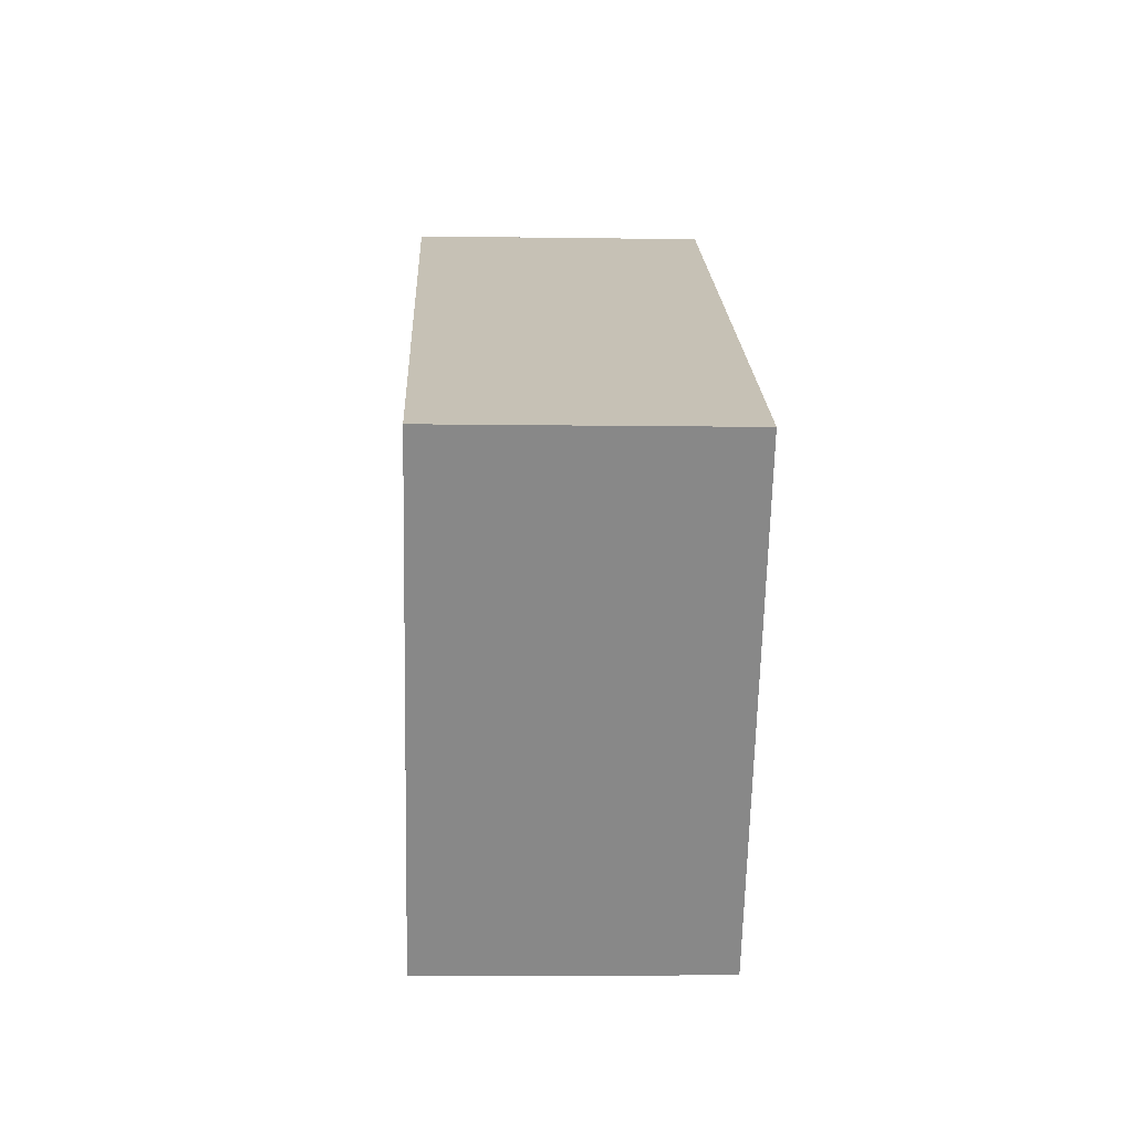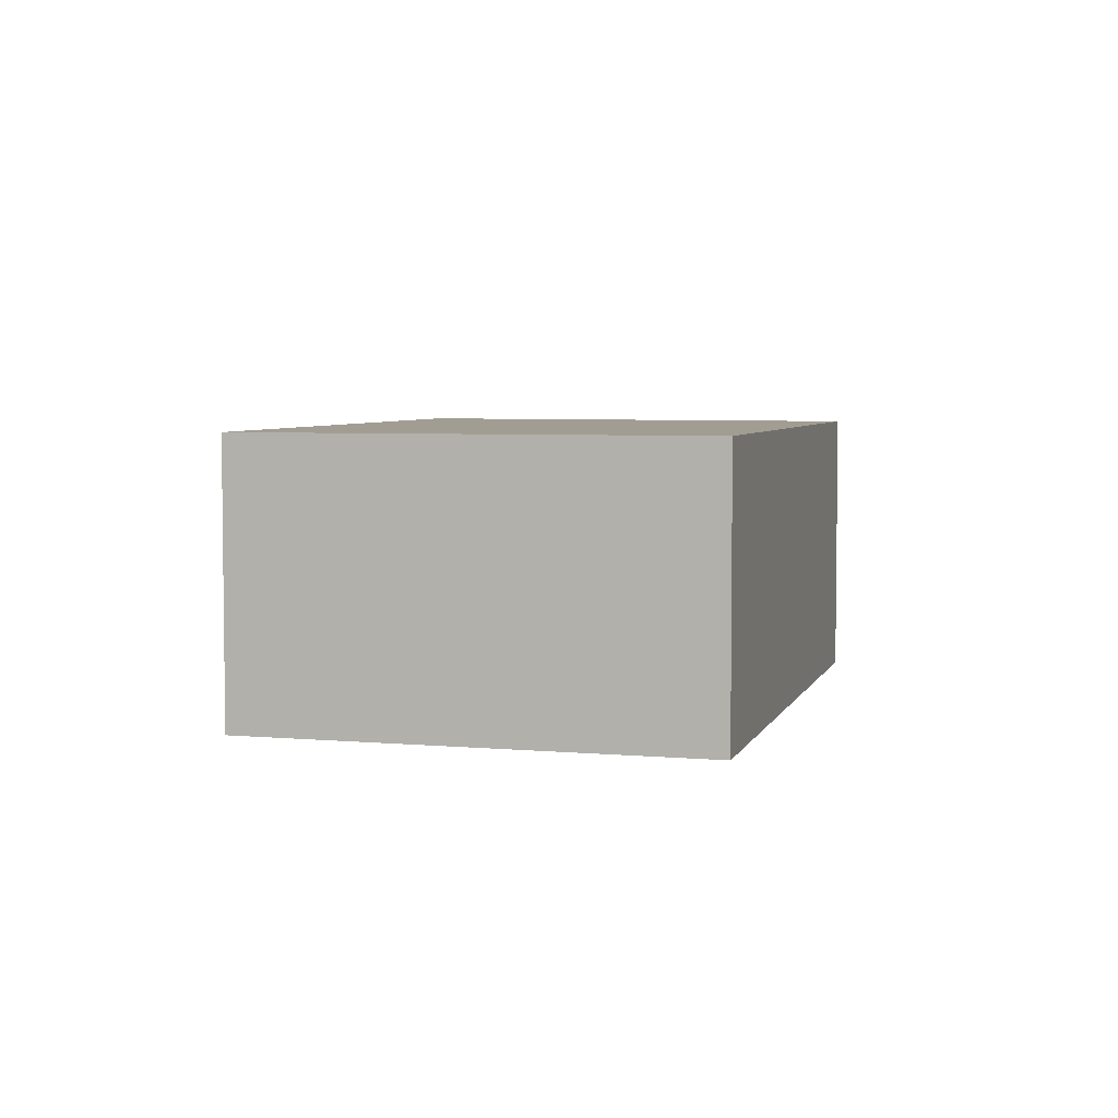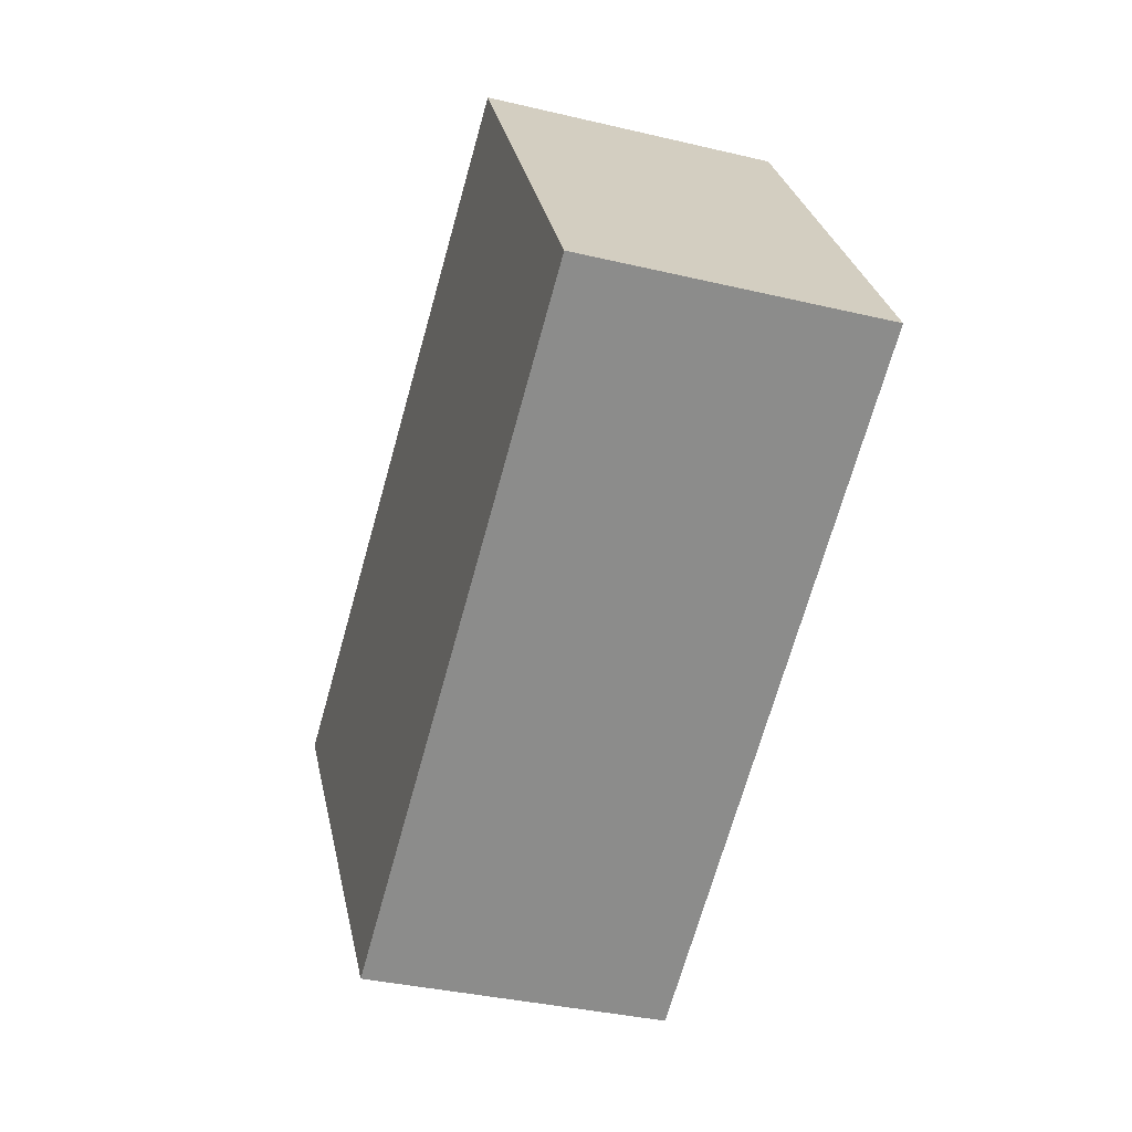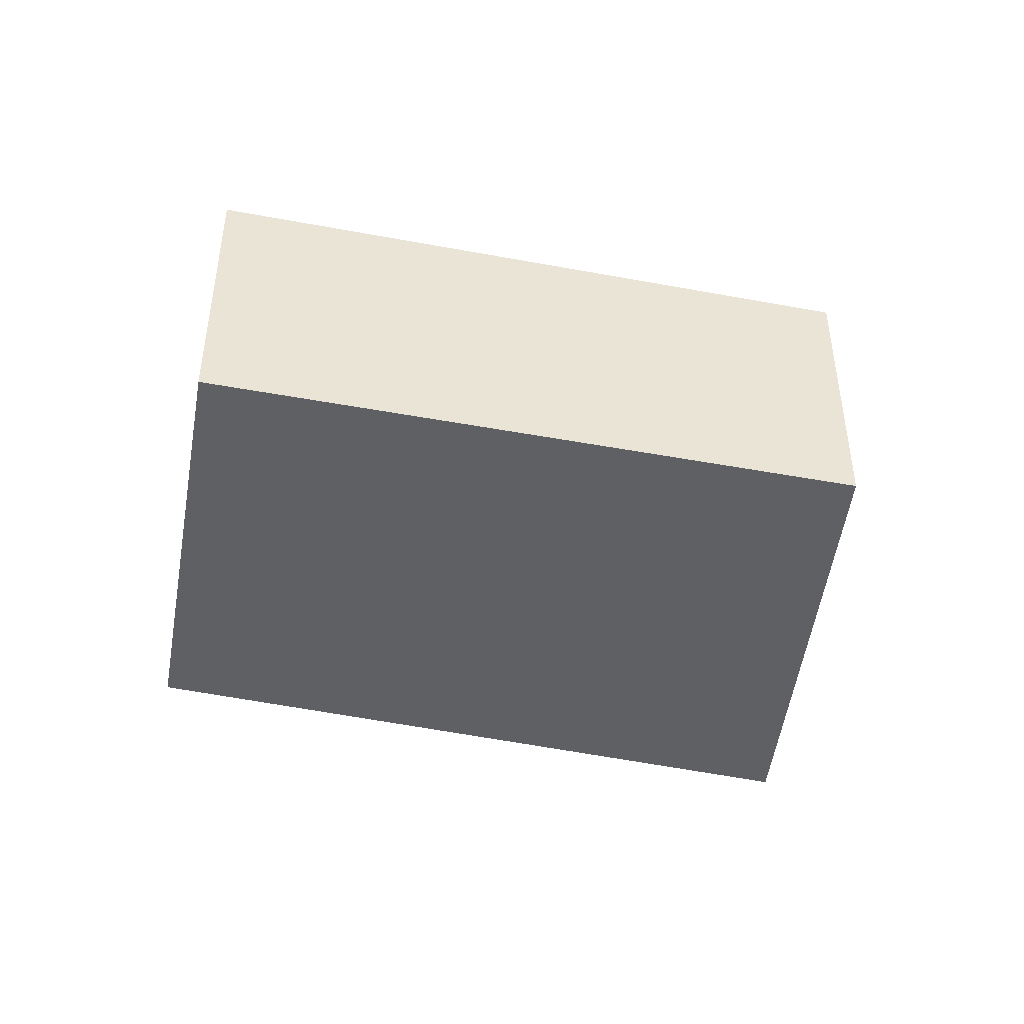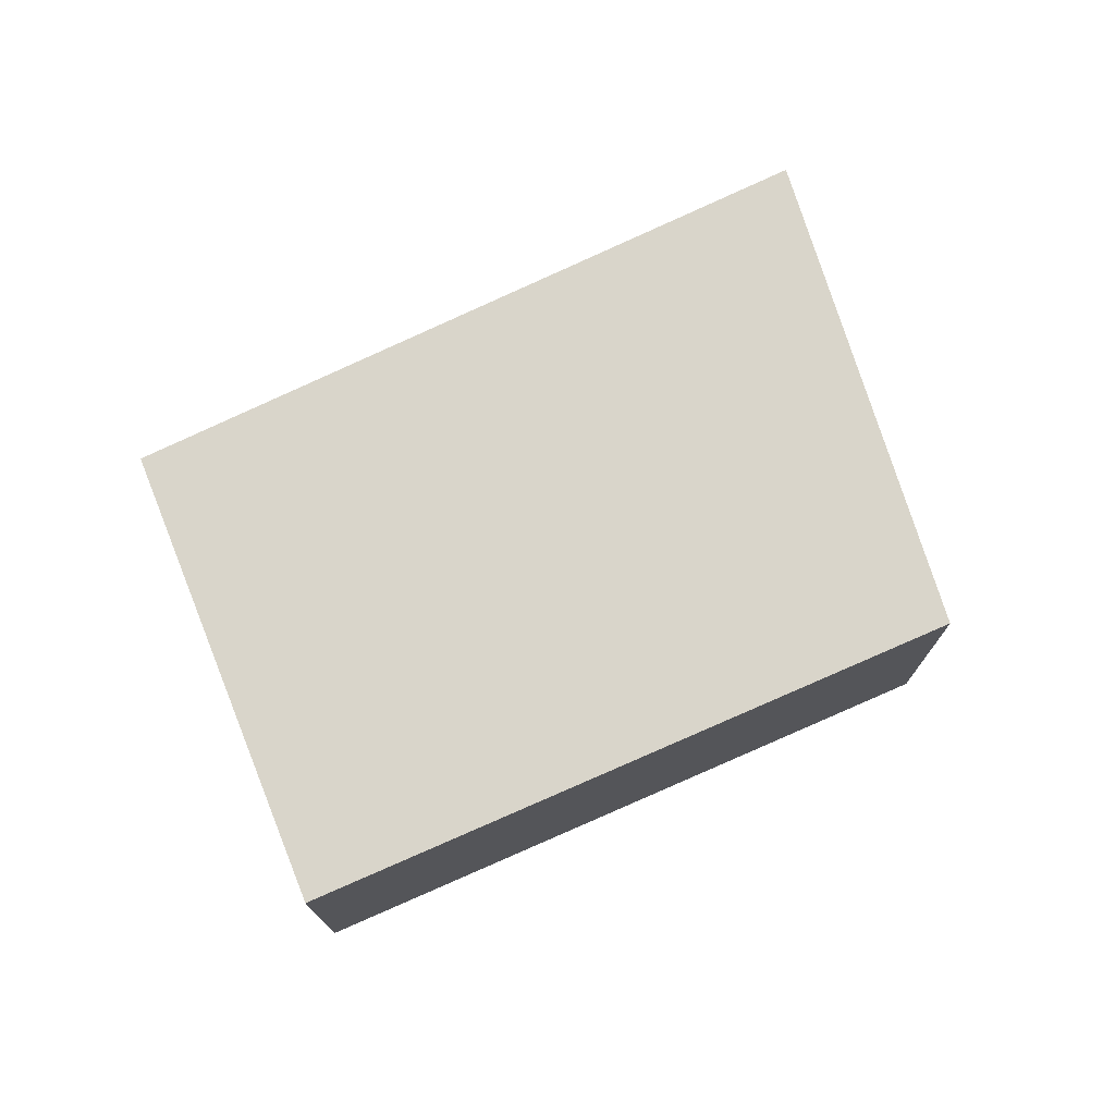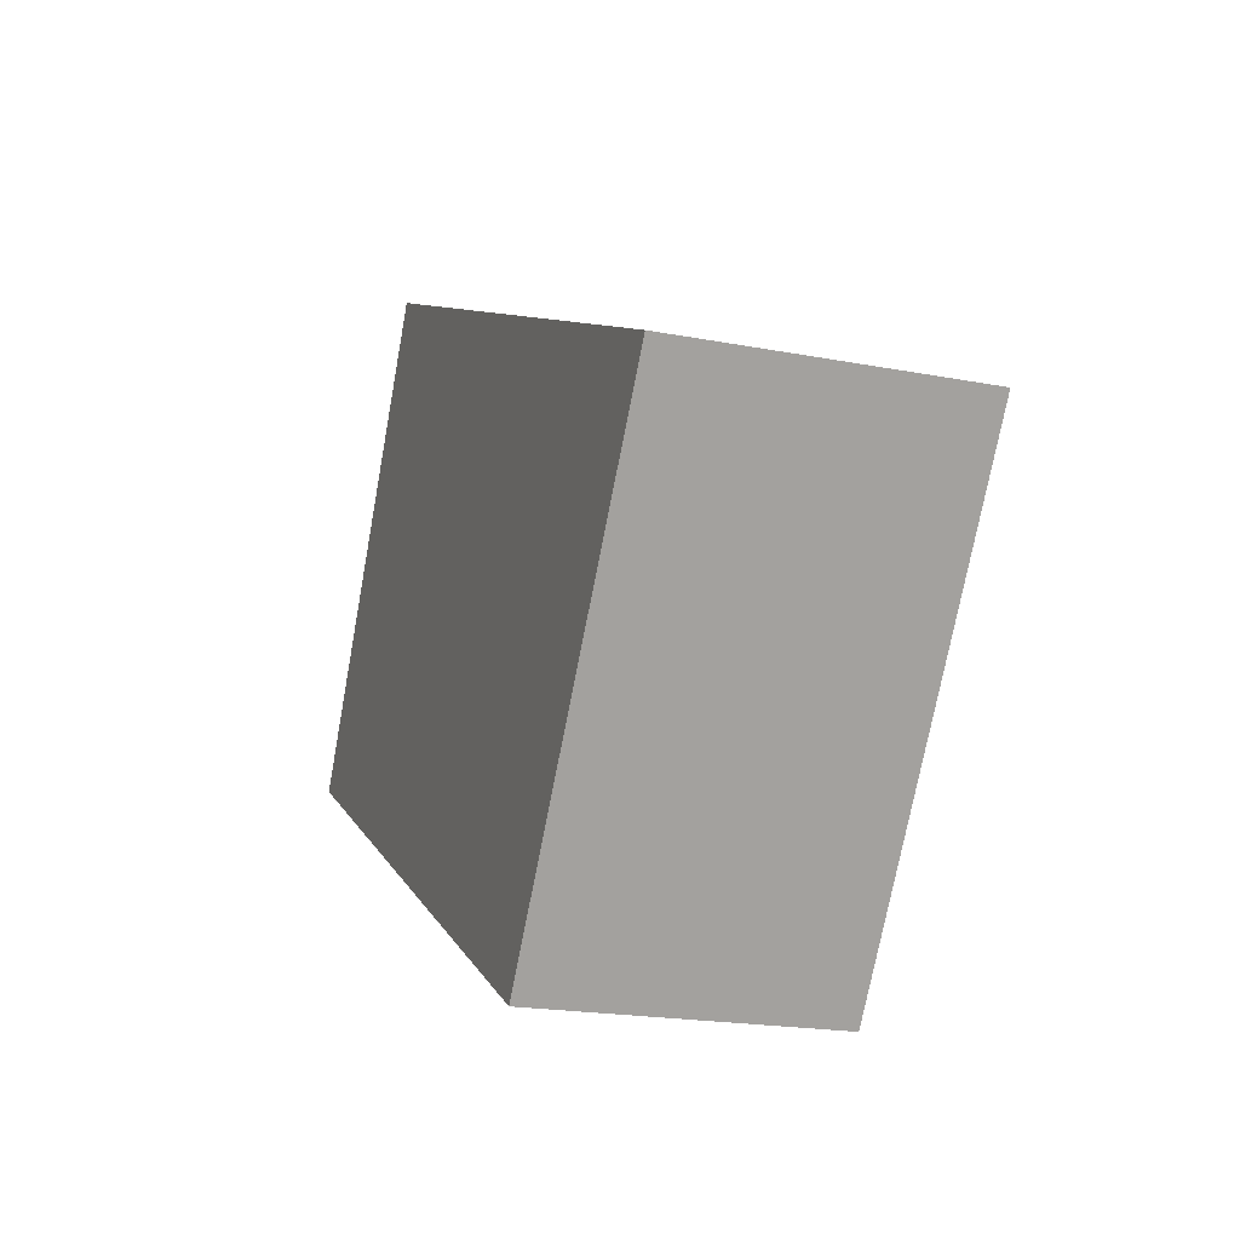
<metadata>
{"format":"obj","ext":"obj","renderer":"f3d","projection":"perspective","resolution":1024,"background":"white","views":[{"elev":-8.1,"azim":-92.3,"up":"+Z"},{"elev":4.7,"azim":76.0,"up":"+Y"},{"elev":-36.0,"azim":72.7,"up":"+Z"},{"elev":-44.7,"azim":139.0,"up":"+Y"},{"elev":74.5,"azim":127.6,"up":"+Y"},{"elev":-19.9,"azim":-109.6,"up":"+Z"}]}
</metadata>
<code>
v  2.702 1.166 1.357
v  1.225 1.166 -1.717
v  0 1.166 7.14e-17
v  3.706 1.166 -0.354
v  0 0 0
v  2.702 -8.309e-17 1.357
v  3.706 2.168e-17 -0.354
v  1.225 1.051e-16 -1.717
g defaultobject
f 1 2 3
f 2 1 4
f 5 1 3
f 1 5 6
f 6 4 1
f 4 6 7
f 7 2 4
f 2 7 8
f 8 3 2
f 3 8 5
f 8 6 5
f 6 8 7

</code>
